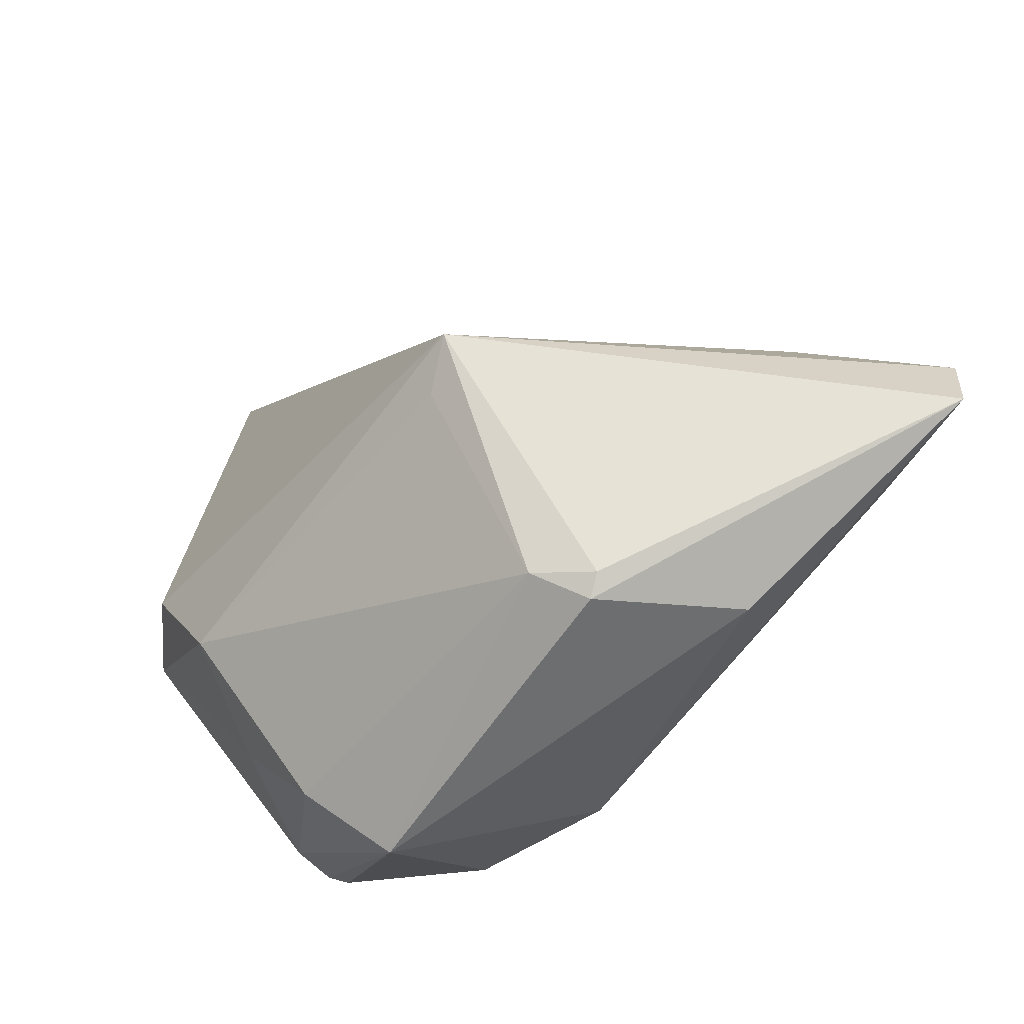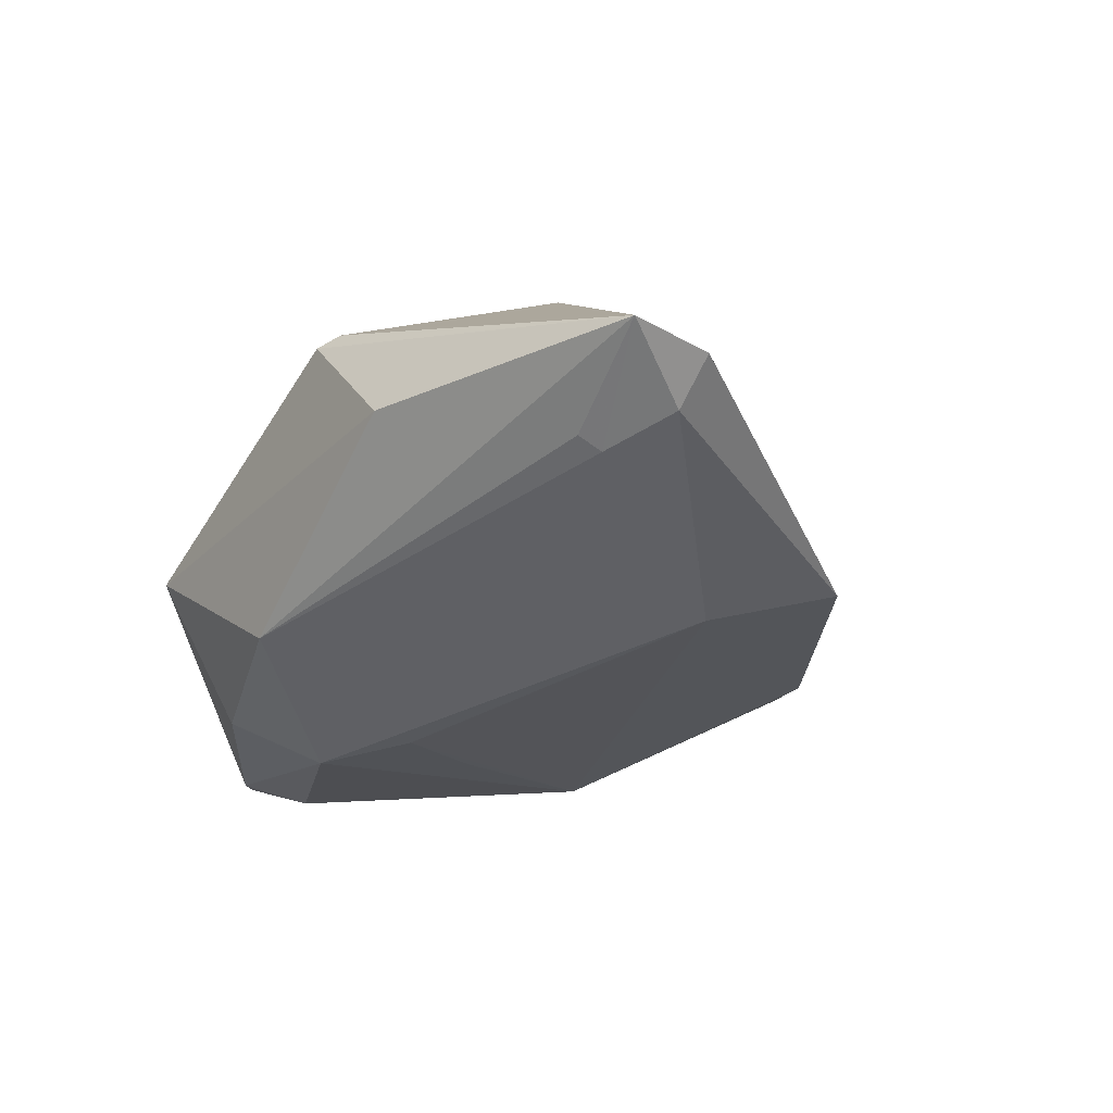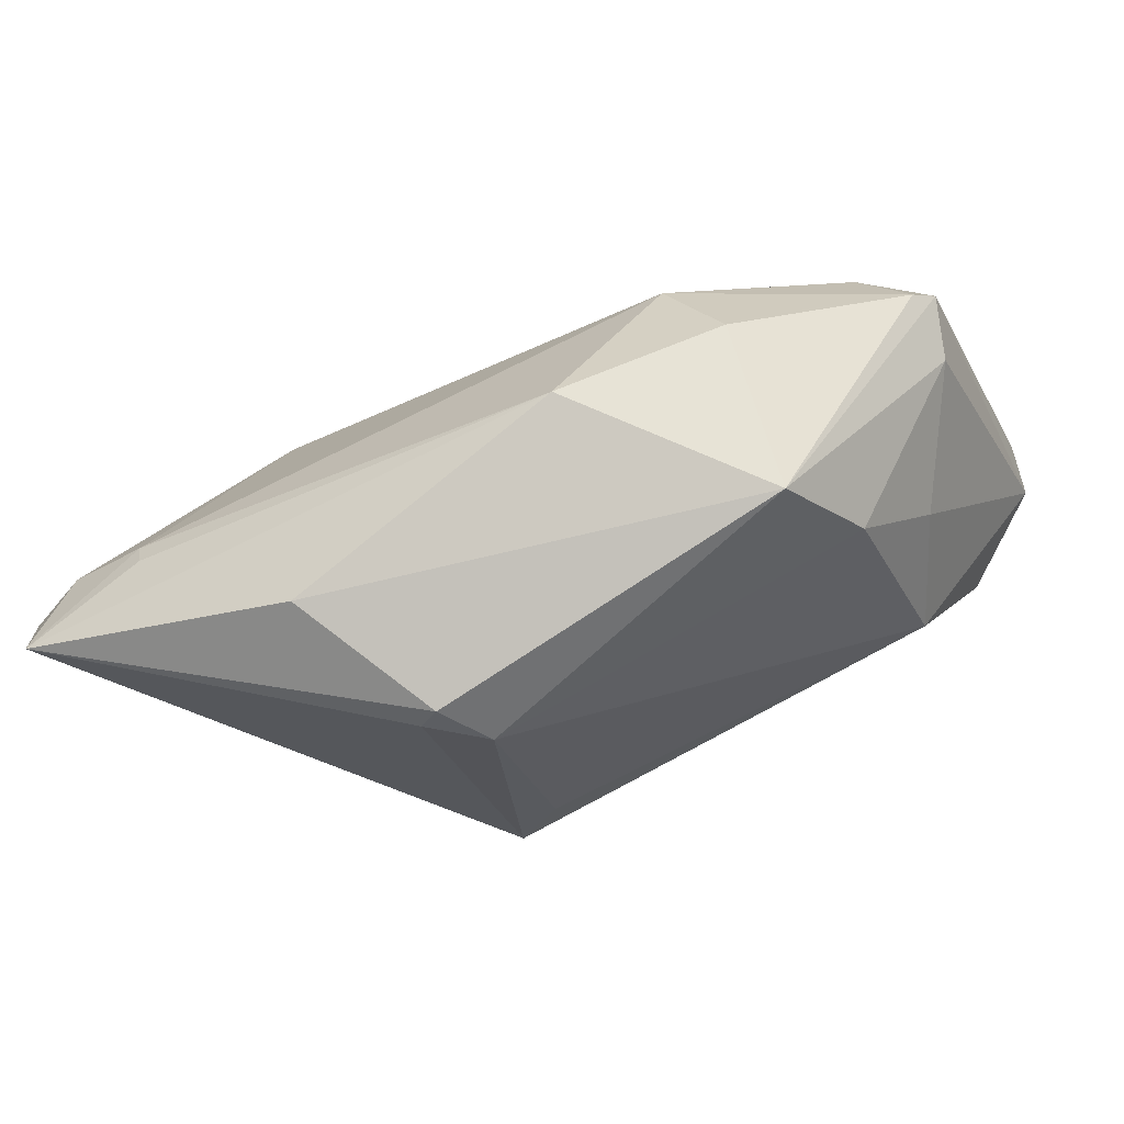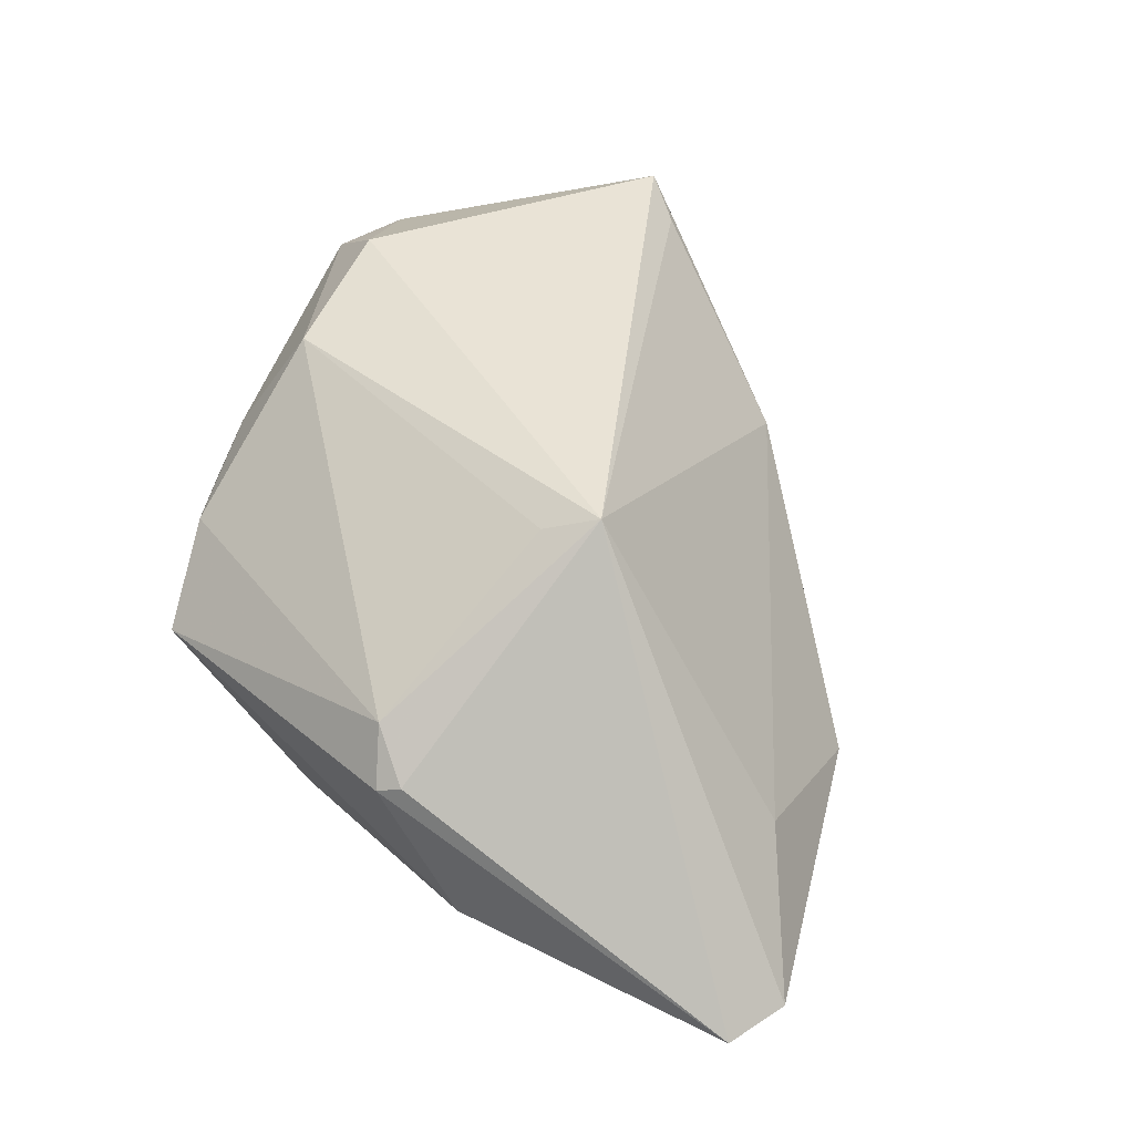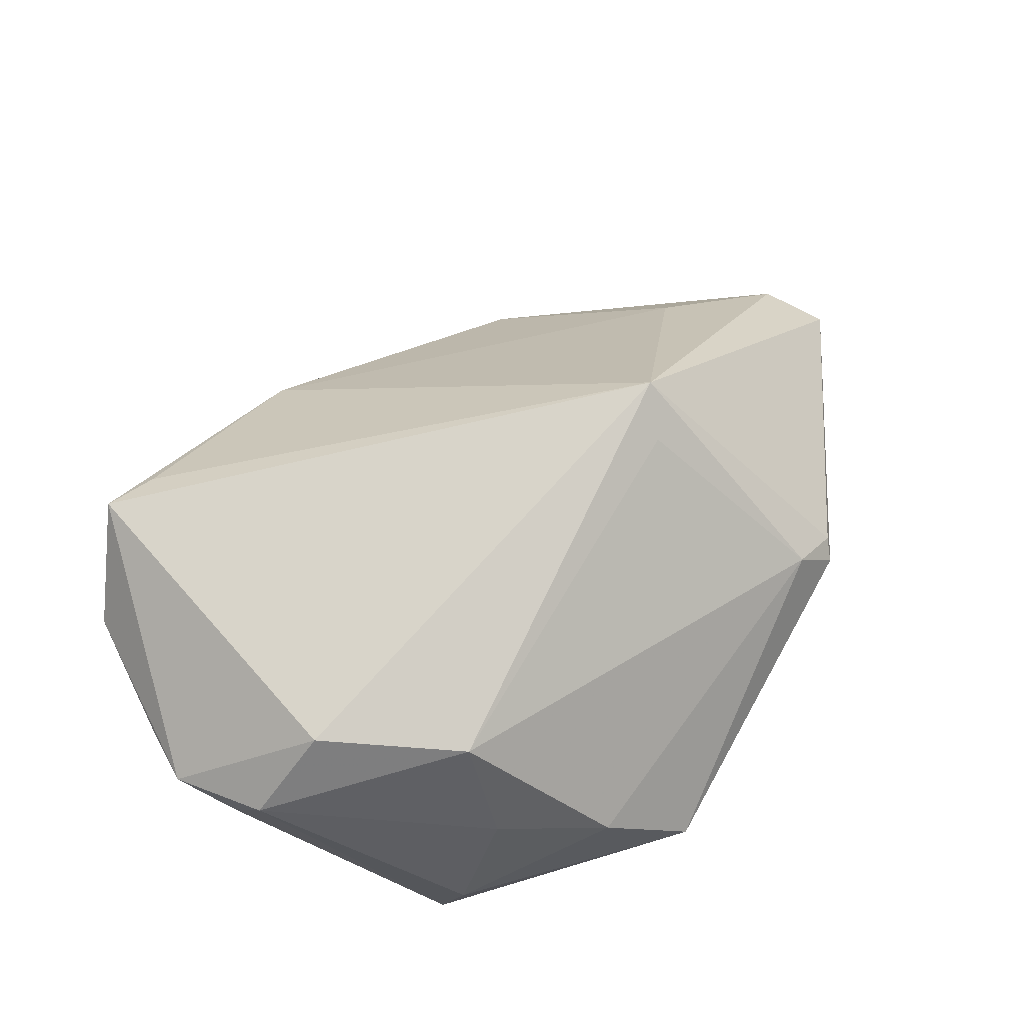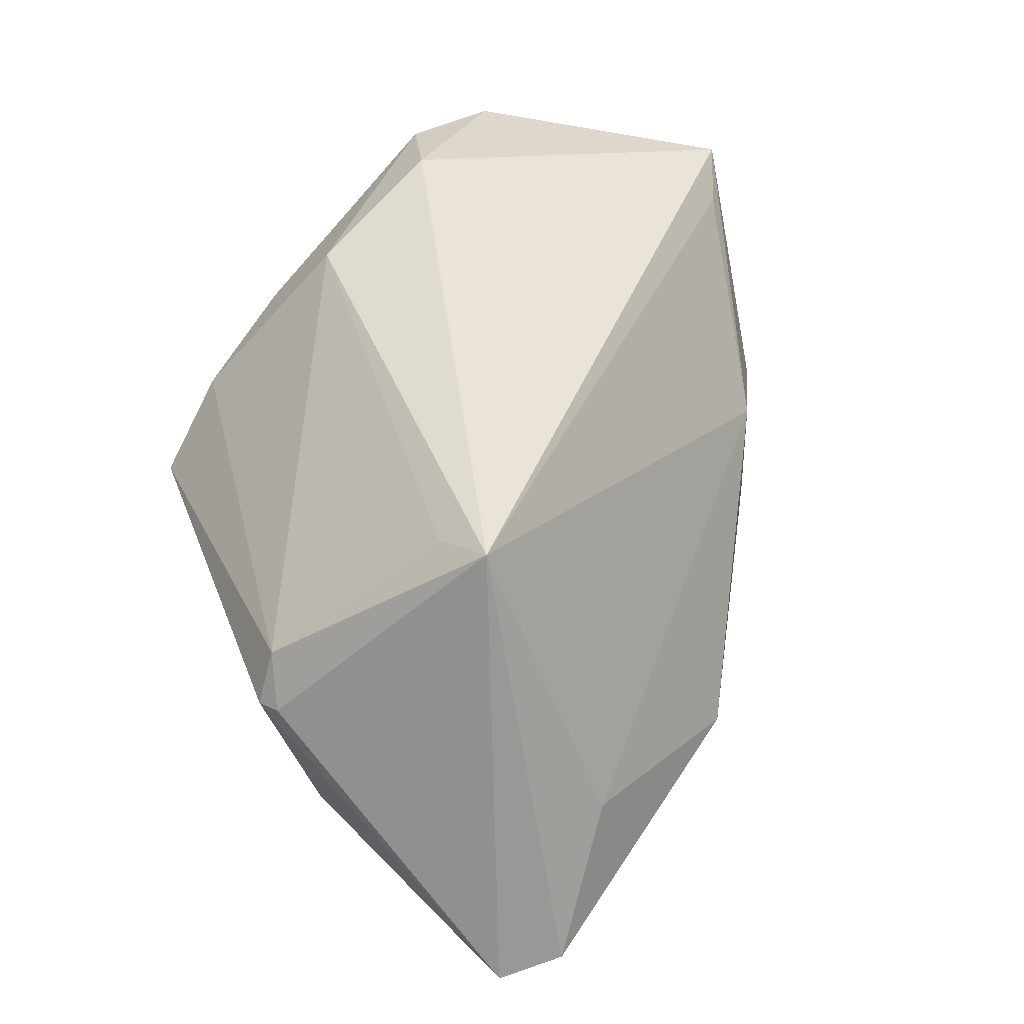
<metadata>
{"format":"obj","ext":"obj","renderer":"f3d","projection":"perspective","resolution":1024,"background":"white","views":[{"elev":-61.0,"azim":49.8,"up":"+Y"},{"elev":-42.9,"azim":58.8,"up":"+Z"},{"elev":-79.4,"azim":-153.6,"up":"+Y"},{"elev":42.3,"azim":48.6,"up":"+Z"},{"elev":75.1,"azim":-61.0,"up":"+Z"},{"elev":60.9,"azim":68.1,"up":"+Z"}]}
</metadata>
<code>
v 0.02436 -0.03687 0.002833
v -0.0426 -0.01614 -0.00424
v -0.01791 -0.01592 -0.02468
v -0.003149 -0.03175 -0.02198
v -0.009185 -0.007841 -0.02399
v 0.0623 -0.02042 -0.02112
v -0.01722 0.04371 0.02342
v -0.03581 0.04099 0.01721
v -0.02663 0.02671 -0.00694
v 0.02194 -0.03865 0.001752
v -0.0204 -0.03865 -0.003284
v -0.04241 -0.01598 -0.01237
v -0.02791 0.03306 -0.0005529
v 0.0308 -0.03461 -0.01474
v 0.047 -0.01489 -0.02502
v -0.002754 0.04469 0.0002857
v 0.04831 0.0003136 -0.01018
v 0.04699 -0.01793 -0.02403
v 0.05608 -0.01098 -0.02463
v 0.01846 -0.03512 0.007879
v 0.06245 -0.01131 -0.02187
v -0.04481 -0.0139 -0.01082
v 0.005831 0.04036 0.003962
v 0.02478 -0.006925 0.02649
v -0.01622 0.003878 -0.01796
v -0.03789 -0.008892 -0.01559
v 0.01921 -0.01121 0.0238
v -0.03386 -0.01666 0.0105
v -0.02618 -0.02915 0.00607
v -0.0233 0.04605 0.02649
v -0.04479 0.02807 0.01694
v -0.02243 -0.0266 -0.01966
v 0.03842 0.02312 -0.02159
v -0.04838 0.01397 0.01419
v -0.0472 0.01031 0.01916
v 0.01081 0.03852 -0.009444
v -0.03632 0.03606 0.006464
v 0.03034 0.009771 -0.02541
v -0.04877 0.02179 0.01743
v -0.02833 -0.009629 0.02358
v -0.03674 0.007571 0.02649
f 21 24 6
f 39 30 8
f 40 24 41
f 24 30 41
f 41 35 40
f 41 39 35
f 30 39 41
f 32 11 12
f 3 32 12
f 24 21 17
f 17 21 33
f 17 23 24
f 33 23 17
f 6 24 1
f 1 10 6
f 6 10 14
f 14 10 11
f 11 10 20
f 10 1 20
f 20 1 24
f 12 11 22
f 31 39 8
f 2 22 11
f 35 22 2
f 40 35 28
f 35 2 28
f 7 30 24
f 24 23 7
f 7 23 30
f 30 23 16
f 8 30 16
f 11 32 4
f 4 14 11
f 32 3 4
f 6 14 4
f 4 18 6
f 27 24 40
f 40 20 27
f 27 20 24
f 35 39 34
f 34 22 35
f 39 22 34
f 9 3 26
f 26 3 12
f 12 22 26
f 40 28 29
f 29 20 40
f 11 20 29
f 29 2 11
f 29 28 2
f 8 16 37
f 37 31 8
f 39 31 37
f 37 22 39
f 9 26 37
f 37 26 22
f 33 9 36
f 9 16 36
f 36 23 33
f 36 16 23
f 25 3 9
f 9 5 25
f 25 5 3
f 3 5 38
f 38 9 33
f 38 5 9
f 13 16 9
f 9 37 13
f 13 37 16
f 3 38 15
f 15 4 3
f 18 4 15
f 6 18 15
f 19 15 38
f 33 21 19
f 19 38 33
f 19 21 6
f 6 15 19

</code>
